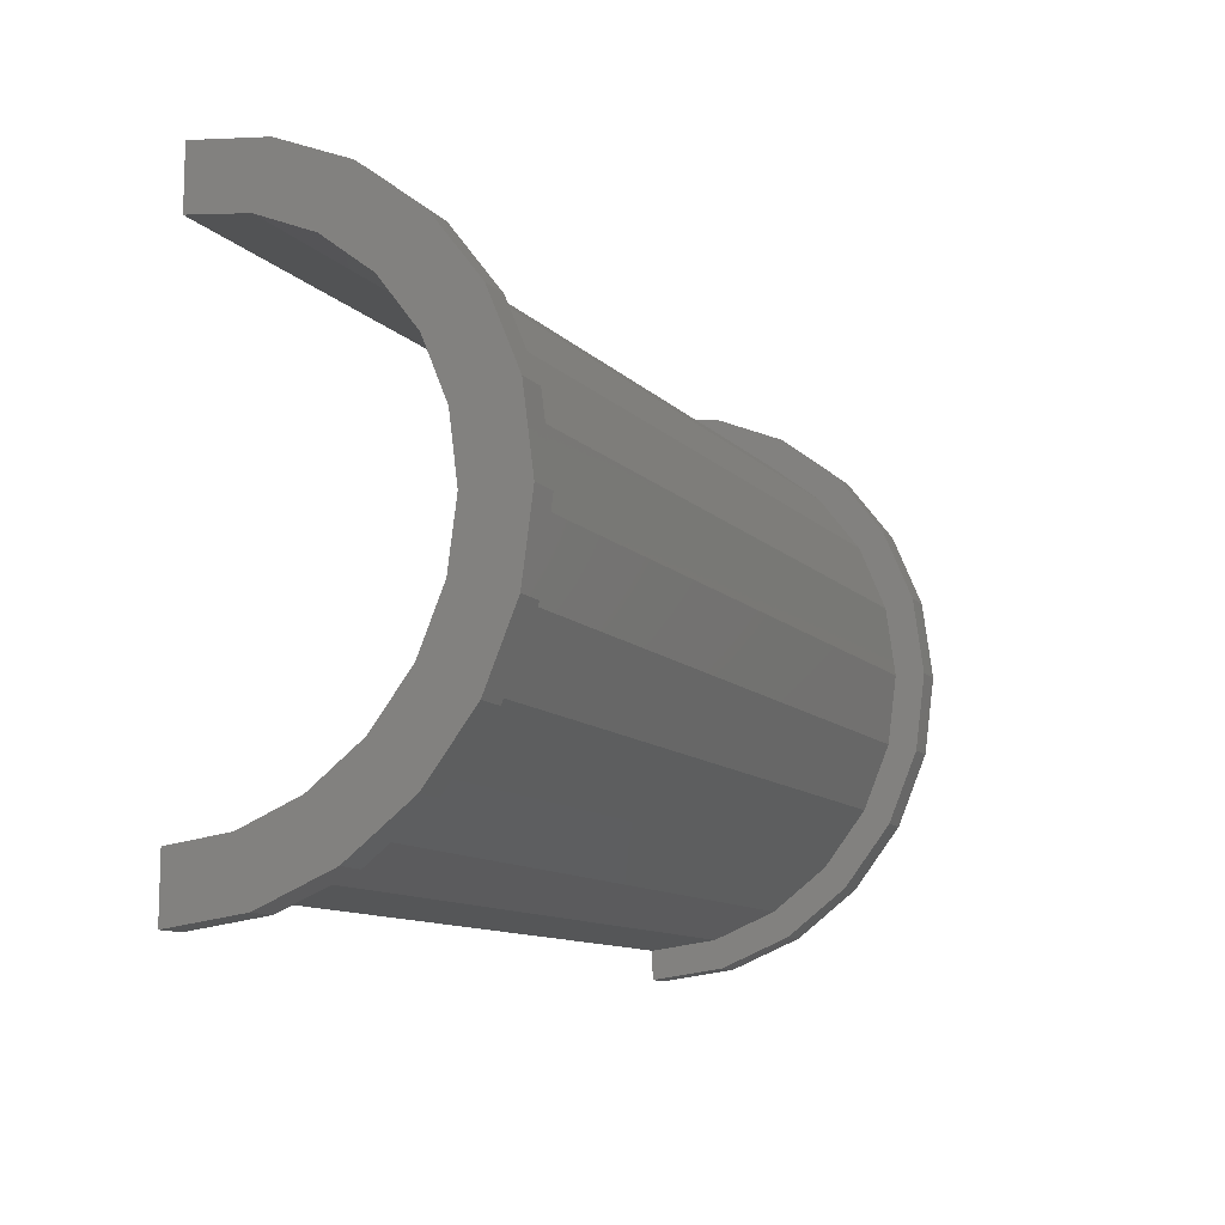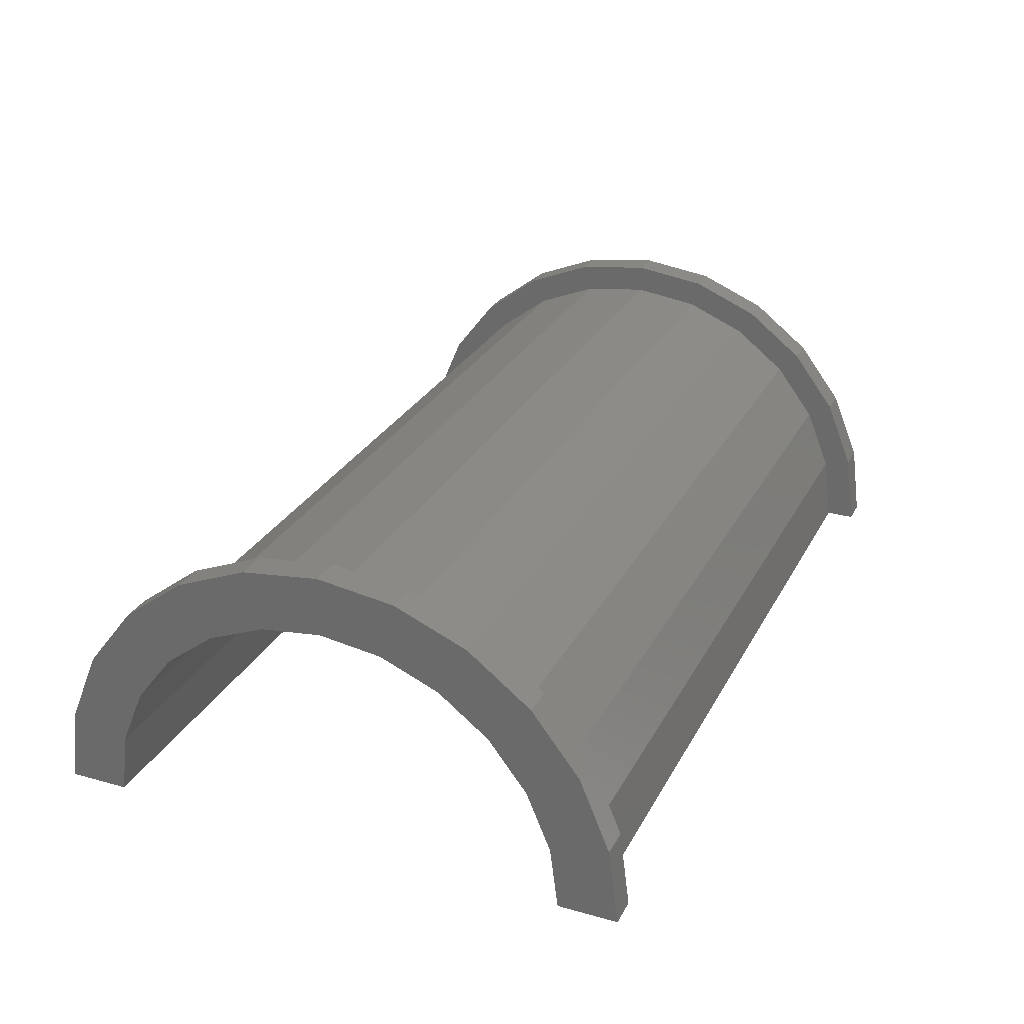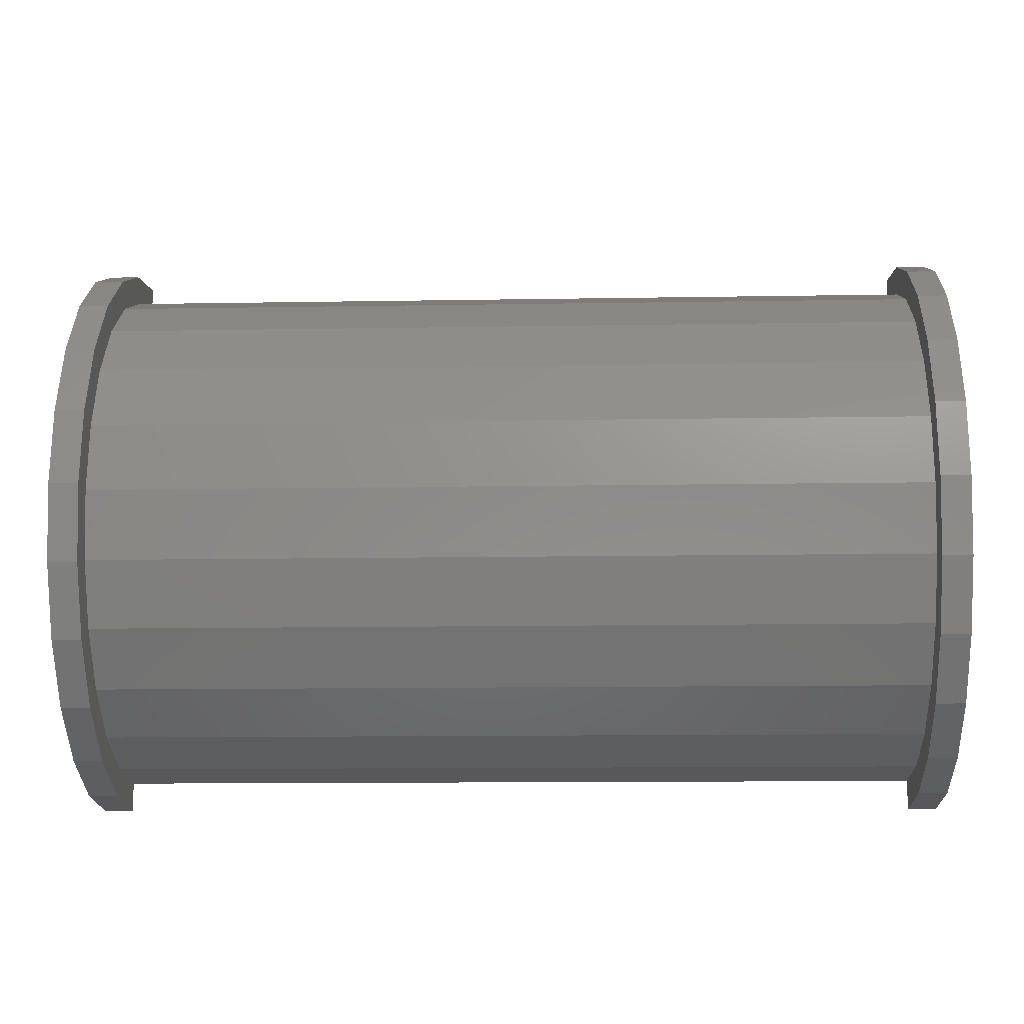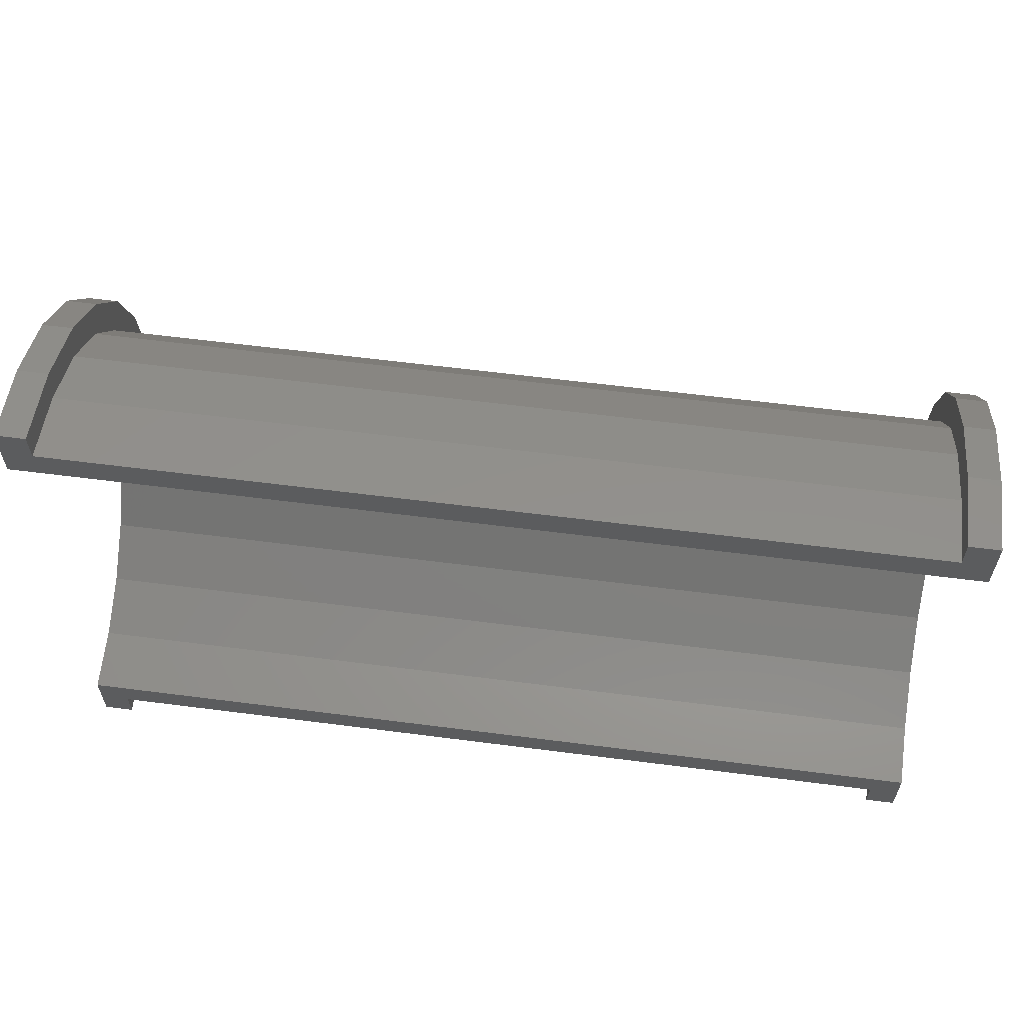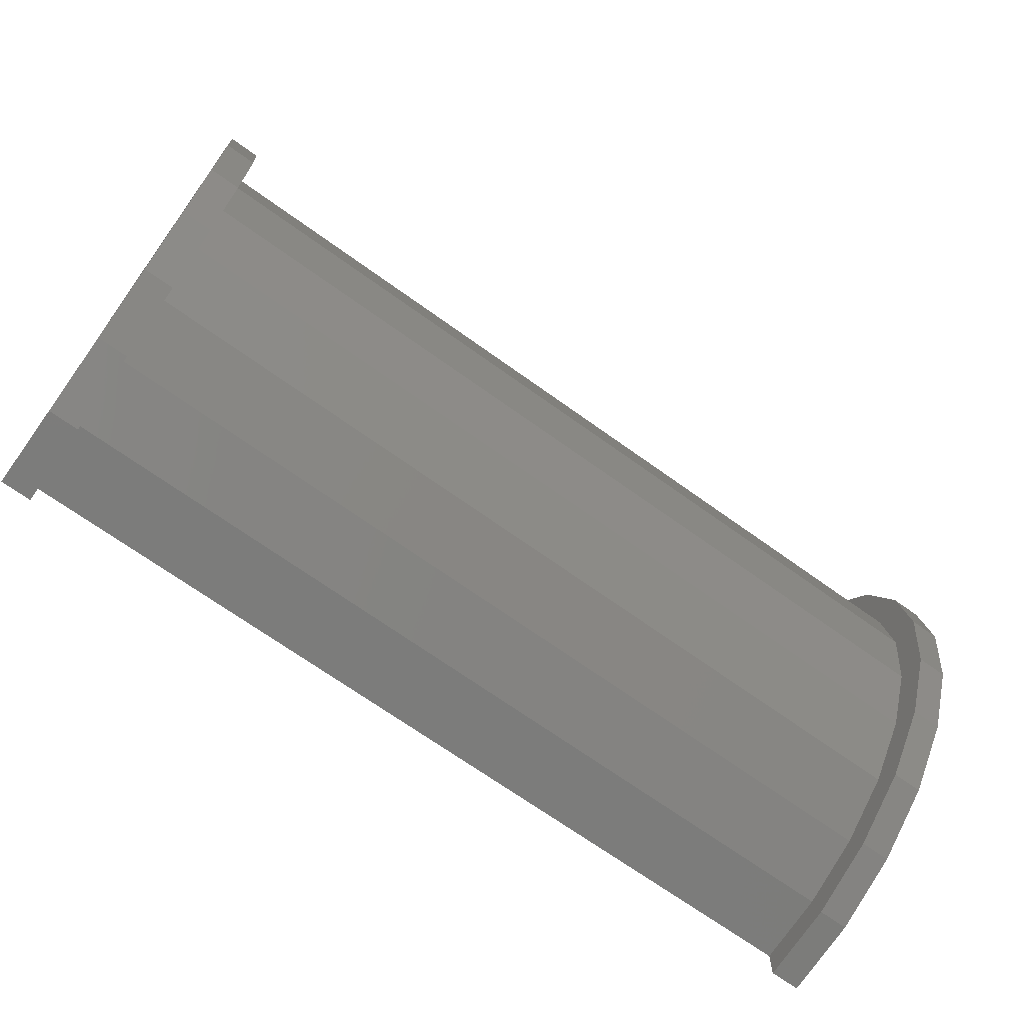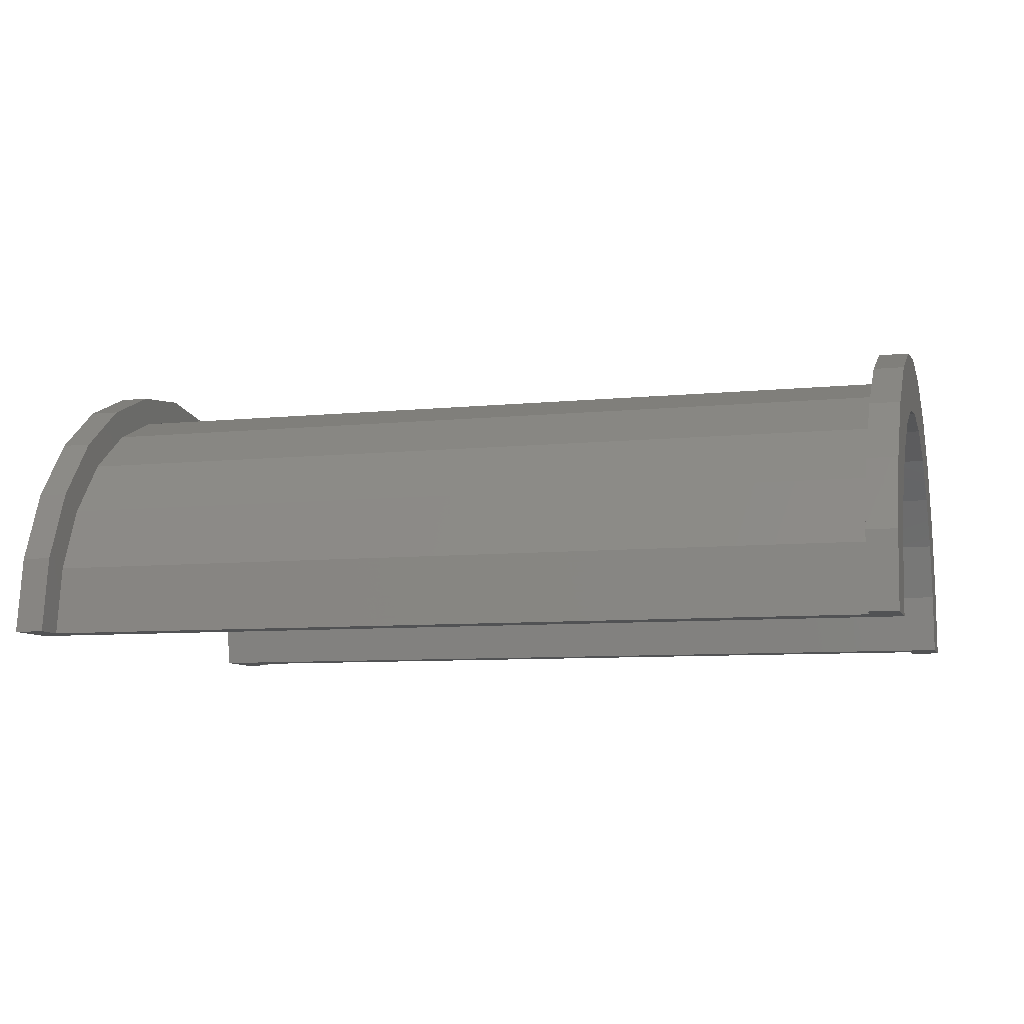
<metadata>
{"format":"stl","ext":"stl","renderer":"f3d","projection":"perspective","resolution":1024,"background":"white","views":[{"elev":-11.0,"azim":-65.2,"up":"+Y"},{"elev":27.7,"azim":-66.9,"up":"+Z"},{"elev":-12.4,"azim":2.3,"up":"+Y"},{"elev":60.6,"azim":-172.5,"up":"+Y"},{"elev":-69.1,"azim":-35.8,"up":"+Y"},{"elev":-8.1,"azim":-164.3,"up":"+Z"}]}
</metadata>
<code>
# stl→obj: 116 verts, 228 faces
v 1 2.329 8.693
v 29.23 0 9
v 29.23 2.329 8.693
v 1 0 9
v 29.23 9 0
v 1 9 2.22e-16
v 29.23 9 6.49e-15
v 1 9 0
v 1 -8.693 2.329
v 29.23 -9 6.49e-15
v 29.23 -8.693 2.329
v 1 -9 2.22e-16
v 29.23 7.794 4.5
v 1 6.364 6.364
v 29.23 6.364 6.364
v 1 7.794 4.5
v 29.23 4.5 7.794
v 1 4.5 7.794
v 29.23 8.693 2.329
v 1 8.693 2.329
v 1 -7.794 4.5
v 29.23 -6.364 6.364
v 1 -6.364 6.364
v 29.23 -7.794 4.5
v -4.598e-16 7.727 2.071
v -5.747e-16 9.659 2.588
v 0 10 0
v 0 8 0
v -1.11e-15 8.66 5
v -8.882e-16 6.928 4
v -1.57e-15 7.071 7.071
v -1.256e-15 5.657 5.657
v -1.923e-15 5 8.66
v -1.538e-15 4 6.928
v -2.145e-15 2.588 9.659
v -1.716e-15 2.071 7.727
v -1.776e-15 0 8
v -2.22e-15 0 10
v -1.716e-15 -2.071 7.727
v -2.145e-15 -2.588 9.659
v -1.538e-15 -4 6.928
v -1.923e-15 -5 8.66
v -1.256e-15 -5.657 5.657
v -1.57e-15 -7.071 7.071
v -8.882e-16 -6.928 4
v -1.11e-15 -8.66 5
v -4.598e-16 -7.727 2.071
v -5.747e-16 -9.659 2.588
v 0 -8 0
v 0 -10 0
v 1 -9 0
v 29.23 -9 0
v 1 -4.5 7.794
v 29.23 -4.5 7.794
v 29.23 -2.329 8.693
v 1 -2.329 8.693
v 30.23 0 8
v 30.23 2.071 7.727
v 30.23 8 0
v 30.23 8 6.712e-15
v 30.23 -4 6.928
v 30.23 -5.657 5.657
v 30.23 5.657 5.657
v 30.23 6.928 4
v 30.23 7.727 2.071
v 30.23 -2.071 7.727
v 30.23 4 6.928
v 30.23 -8 6.712e-15
v 30.23 -8 0
v 30.23 -6.928 4
v 30.23 -7.727 2.071
v 1 0 10
v 1 2.588 9.659
v 1 -8.66 5
v 1 -9.659 2.588
v 1 10 2.22e-16
v 1 9.659 2.588
v 1 5 8.66
v 1 -2.588 9.659
v 1 -7.071 7.071
v 1 10 0
v 1 8.66 5
v 1 7.071 7.071
v 1 -5 8.66
v 1 -10 2.22e-16
v 1 -10 0
v 29.23 2.588 9.659
v 30.23 0 10
v 30.23 2.588 9.659
v 29.23 0 10
v 29.23 -9.659 2.588
v 30.23 -8.66 5
v 29.23 -8.66 5
v 30.23 -9.659 2.588
v 30.23 10 6.712e-15
v 29.23 9.659 2.588
v 30.23 9.659 2.588
v 29.23 10 6.49e-15
v 29.23 5 8.66
v 30.23 5 8.66
v 30.23 -2.588 9.659
v 29.23 -2.588 9.659
v 30.23 -7.071 7.071
v 29.23 -7.071 7.071
v 29.23 -10 6.49e-15
v 29.23 -10 0
v 29.23 10 0
v 29.23 8.66 5
v 29.23 7.071 7.071
v 29.23 -5 8.66
v 30.23 10 0
v 30.23 8.66 5
v 30.23 7.071 7.071
v 30.23 -5 8.66
v 30.23 -10 6.712e-15
v 30.23 -10 0
f 1 2 3
f 2 1 4
f 5 6 7
f 6 5 8
f 9 10 11
f 10 9 12
f 13 14 15
f 14 13 16
f 14 17 15
f 17 14 18
f 19 16 13
f 16 19 20
f 21 22 23
f 22 21 24
f 25 26 27
f 25 27 28
f 26 25 29
f 30 29 25
f 29 30 31
f 32 31 30
f 32 33 31
f 34 33 32
f 34 35 33
f 36 35 34
f 37 35 36
f 37 38 35
f 39 38 37
f 39 40 38
f 41 40 39
f 41 42 40
f 43 42 41
f 44 43 45
f 43 44 42
f 46 45 47
f 48 47 49
f 45 46 44
f 47 48 46
f 48 49 50
f 18 3 17
f 3 18 1
f 7 20 19
f 20 7 6
f 51 10 12
f 10 51 52
f 9 24 21
f 24 9 11
f 53 22 54
f 22 53 23
f 4 55 2
f 55 4 56
f 56 54 55
f 54 56 53
f 57 36 58
f 36 57 37
f 59 60 28
f 43 61 62
f 61 43 41
f 30 63 32
f 63 30 64
f 25 60 65
f 60 25 28
f 39 57 66
f 57 39 37
f 67 32 63
f 32 67 34
f 58 34 67
f 34 58 36
f 25 64 30
f 64 25 65
f 68 69 49
f 70 43 62
f 43 70 45
f 68 47 71
f 47 68 49
f 41 66 61
f 66 41 39
f 71 45 70
f 45 71 47
f 35 72 73
f 72 35 38
f 48 74 46
f 74 48 75
f 76 26 77
f 26 76 27
f 33 73 78
f 73 33 35
f 72 40 79
f 40 72 38
f 46 80 44
f 80 46 74
f 81 27 76
f 77 20 6
f 82 20 77
f 82 16 20
f 83 16 82
f 83 14 16
f 78 14 83
f 78 18 14
f 73 18 78
f 73 1 18
f 72 1 73
f 72 4 1
f 72 56 4
f 79 56 72
f 79 53 56
f 84 53 79
f 84 23 53
f 80 23 84
f 80 21 23
f 74 21 80
f 74 9 21
f 75 9 74
f 9 75 12
f 85 12 75
f 12 85 51
f 51 85 86
f 6 76 77
f 76 6 81
f 81 6 8
f 31 78 83
f 78 31 33
f 77 29 82
f 29 77 26
f 82 31 83
f 31 82 29
f 85 50 86
f 48 85 75
f 85 48 50
f 79 42 84
f 42 79 40
f 84 44 80
f 44 84 42
f 87 88 89
f 88 87 90
f 91 92 93
f 92 91 94
f 95 96 97
f 96 95 98
f 99 89 100
f 89 99 87
f 90 101 88
f 101 90 102
f 93 103 104
f 103 93 92
f 105 10 52
f 105 52 106
f 10 105 91
f 7 98 107
f 7 107 5
f 98 7 96
f 19 96 7
f 19 108 96
f 13 108 19
f 13 109 108
f 15 109 13
f 15 99 109
f 17 99 15
f 17 87 99
f 3 87 17
f 2 87 3
f 2 90 87
f 55 90 2
f 55 102 90
f 54 102 55
f 54 110 102
f 22 110 54
f 22 104 110
f 24 104 22
f 24 93 104
f 11 93 24
f 91 11 10
f 11 91 93
f 111 98 95
f 98 111 107
f 97 65 60
f 64 112 113
f 112 64 65
f 113 63 64
f 100 63 113
f 100 67 63
f 89 67 100
f 89 58 67
f 88 58 89
f 88 57 58
f 88 66 57
f 101 66 88
f 101 61 66
f 114 61 101
f 114 62 61
f 103 62 114
f 62 103 70
f 92 70 103
f 70 92 71
f 94 71 92
f 71 94 68
f 115 68 94
f 68 115 69
f 69 115 116
f 60 95 97
f 65 97 112
f 95 60 111
f 111 60 59
f 109 100 113
f 100 109 99
f 97 108 112
f 108 97 96
f 112 109 113
f 109 112 108
f 106 115 105
f 115 106 116
f 91 115 94
f 115 91 105
f 102 114 101
f 114 102 110
f 110 103 114
f 103 110 104
f 59 5 111
f 59 8 5
f 28 8 59
f 27 8 28
f 8 27 81
f 111 5 107
f 86 50 51
f 52 116 106
f 116 52 69
f 51 69 52
f 51 49 69
f 49 51 50

</code>
